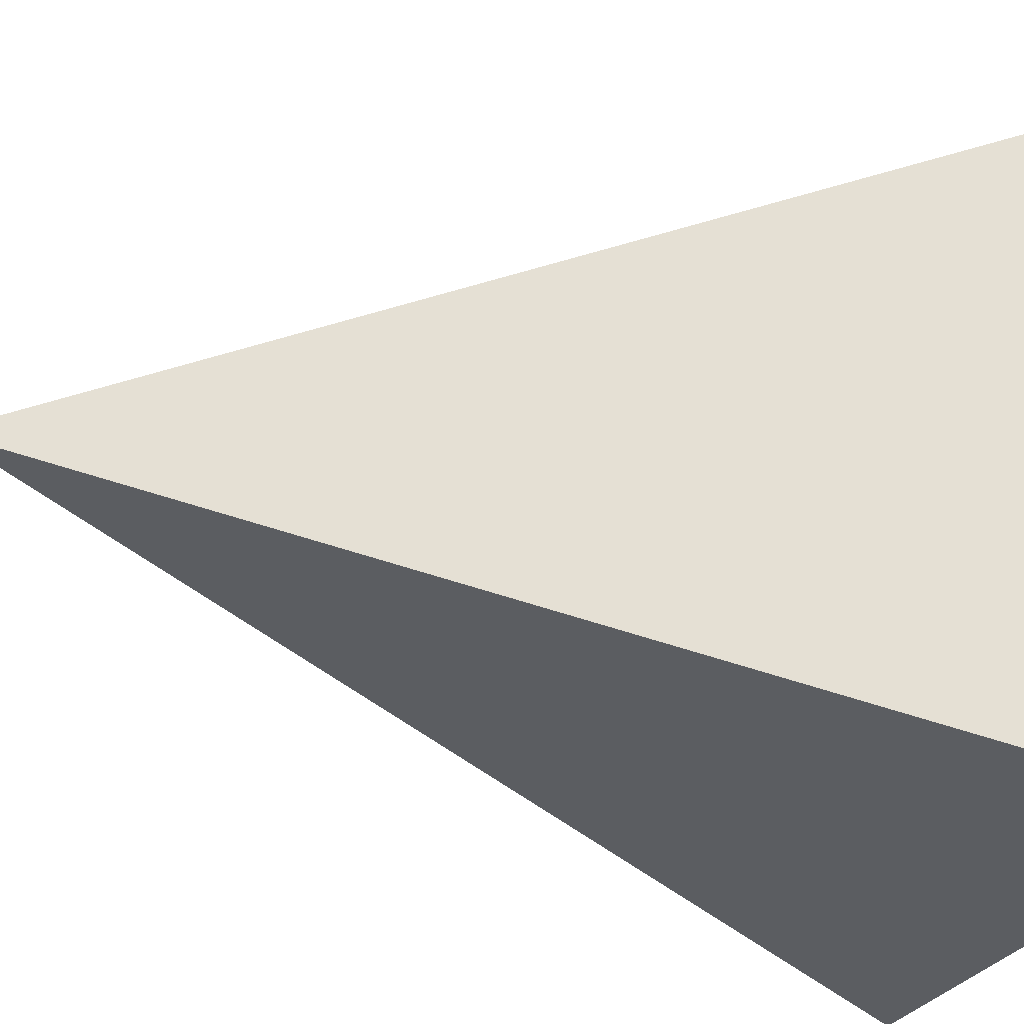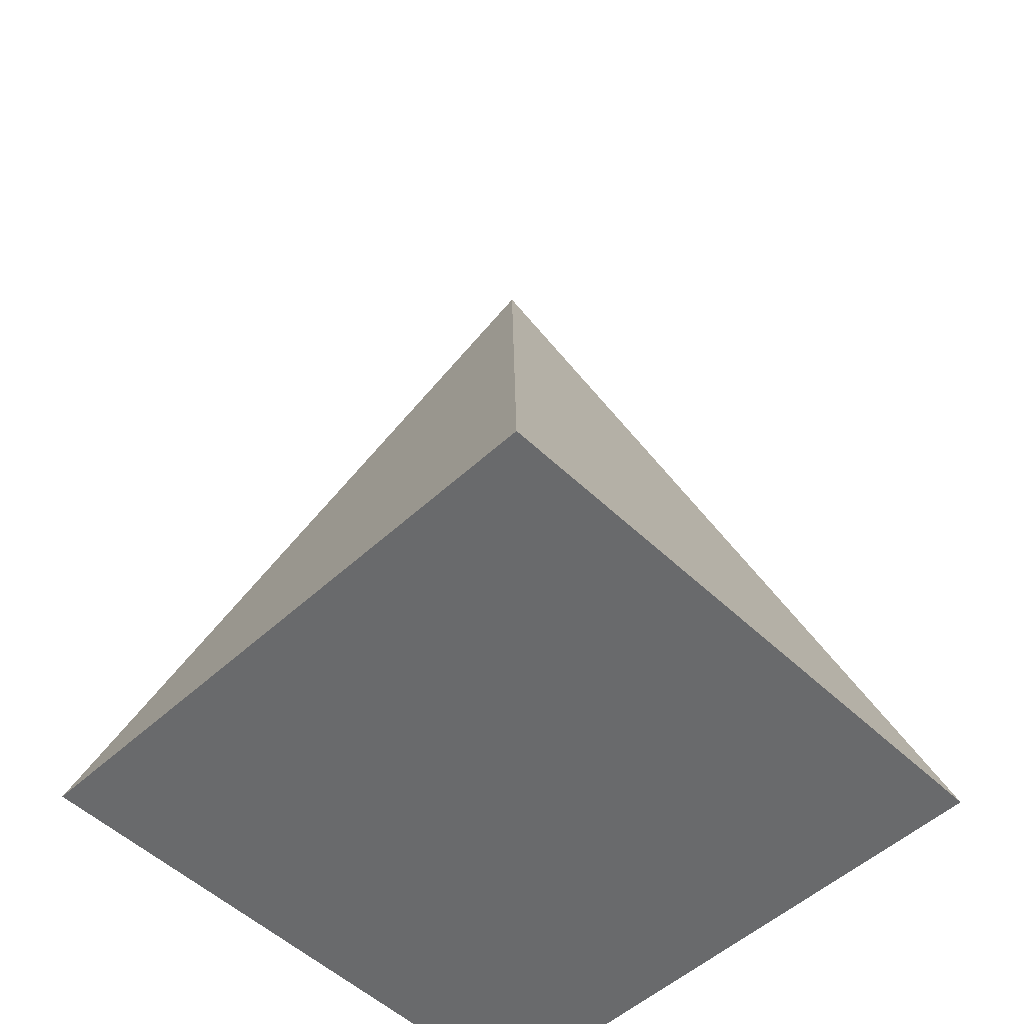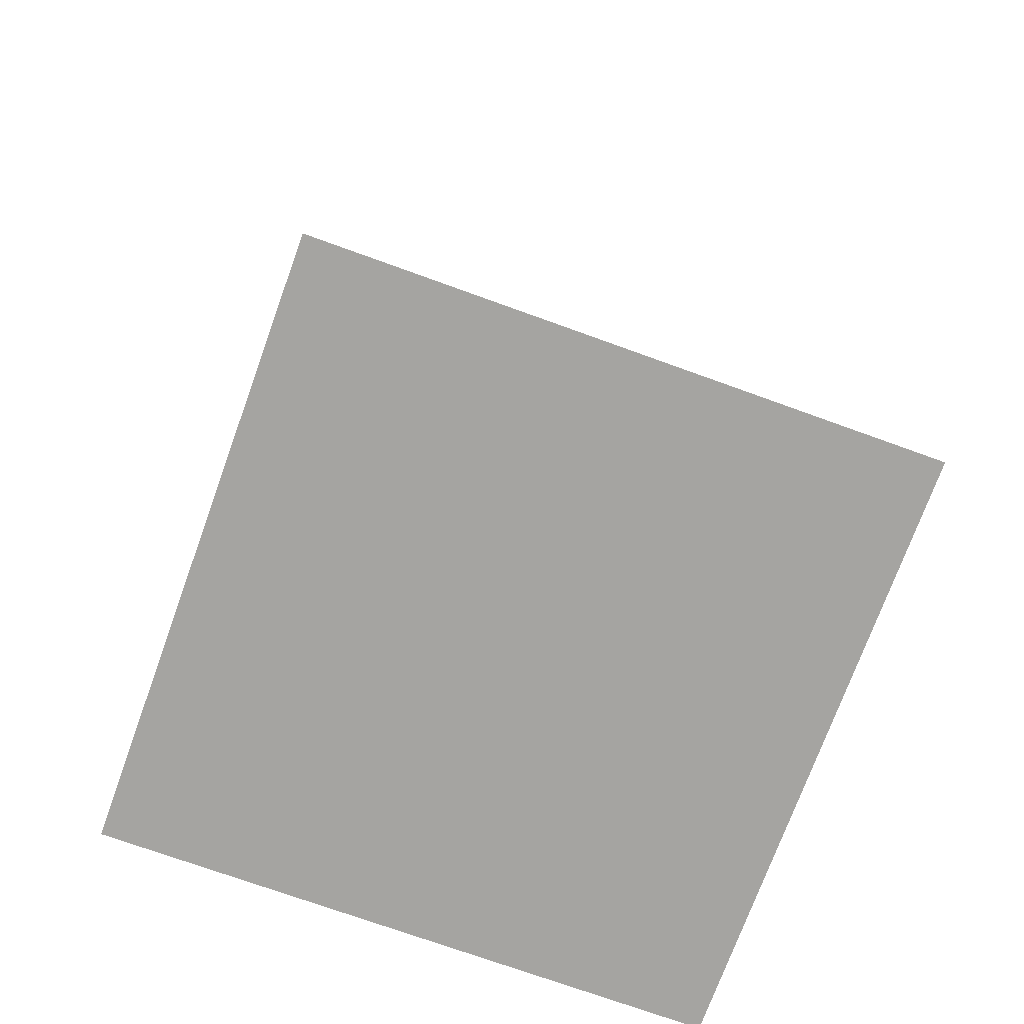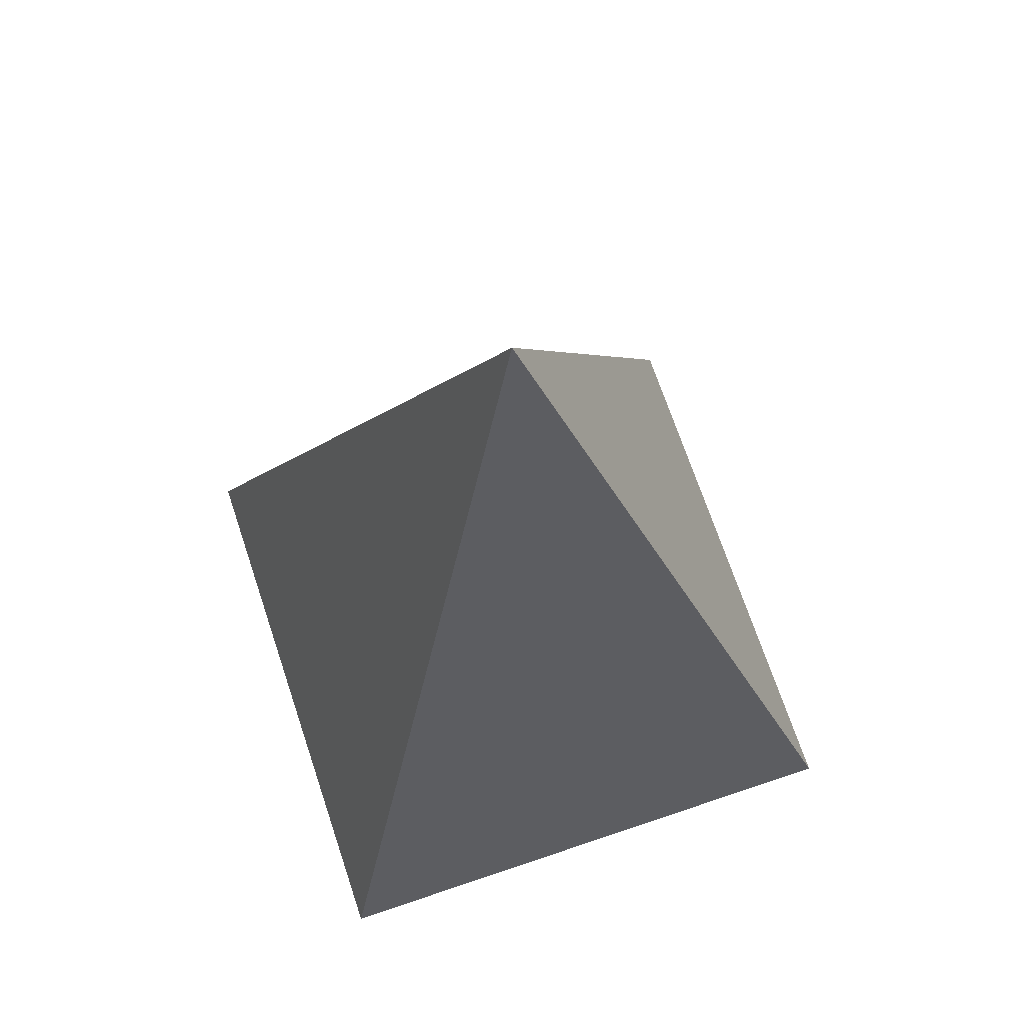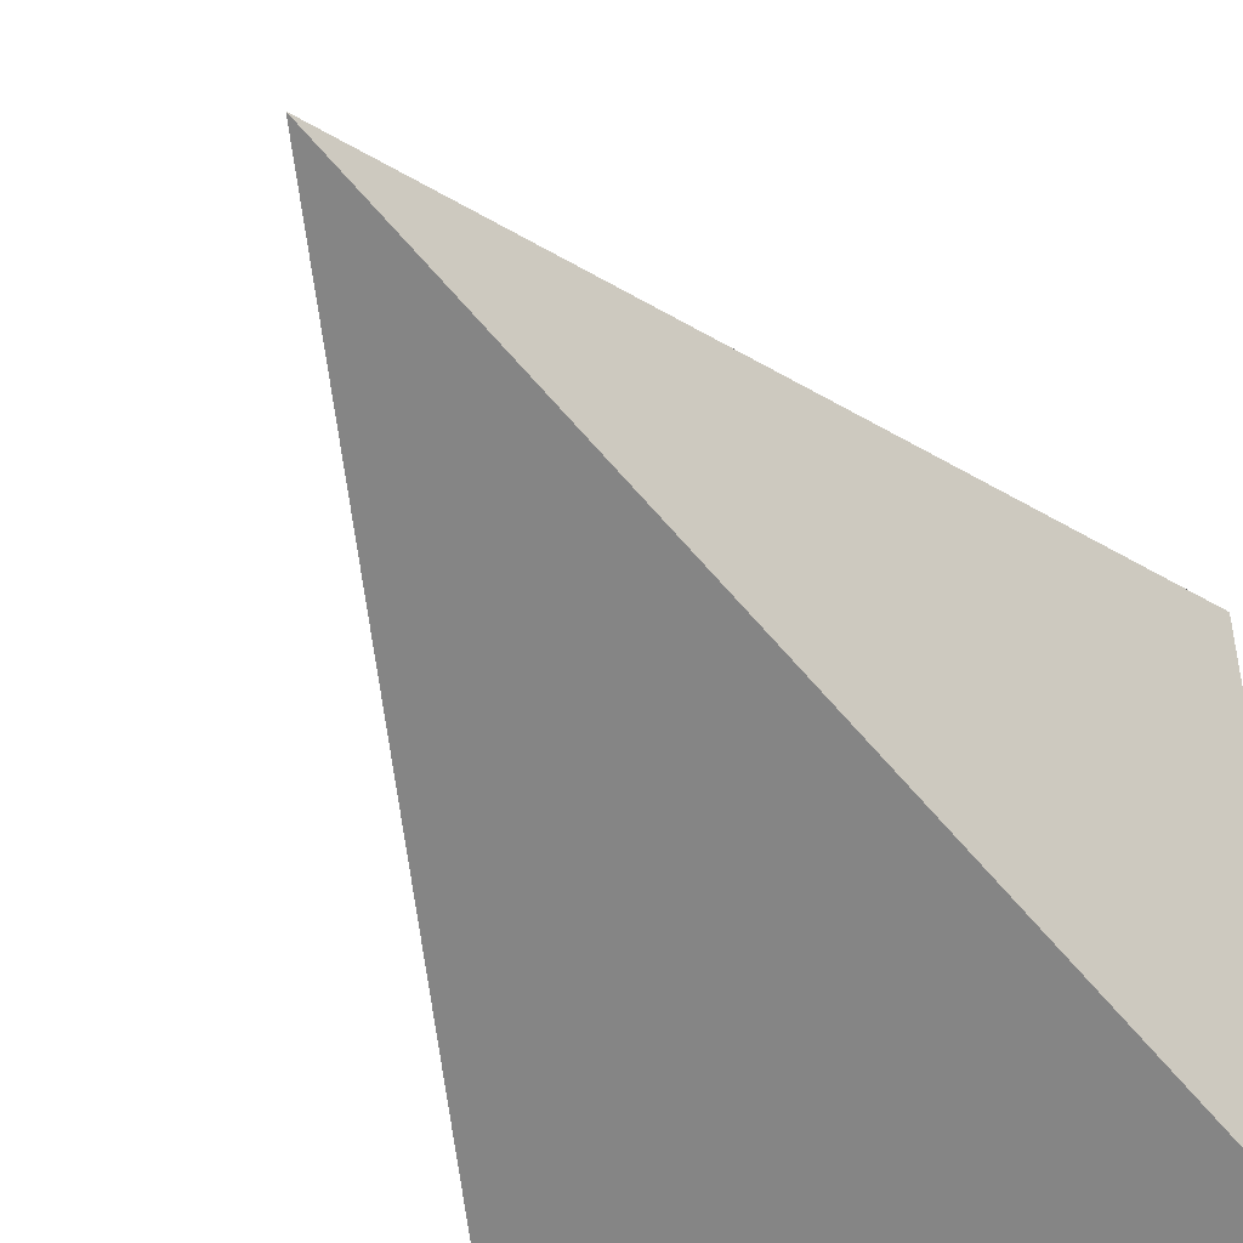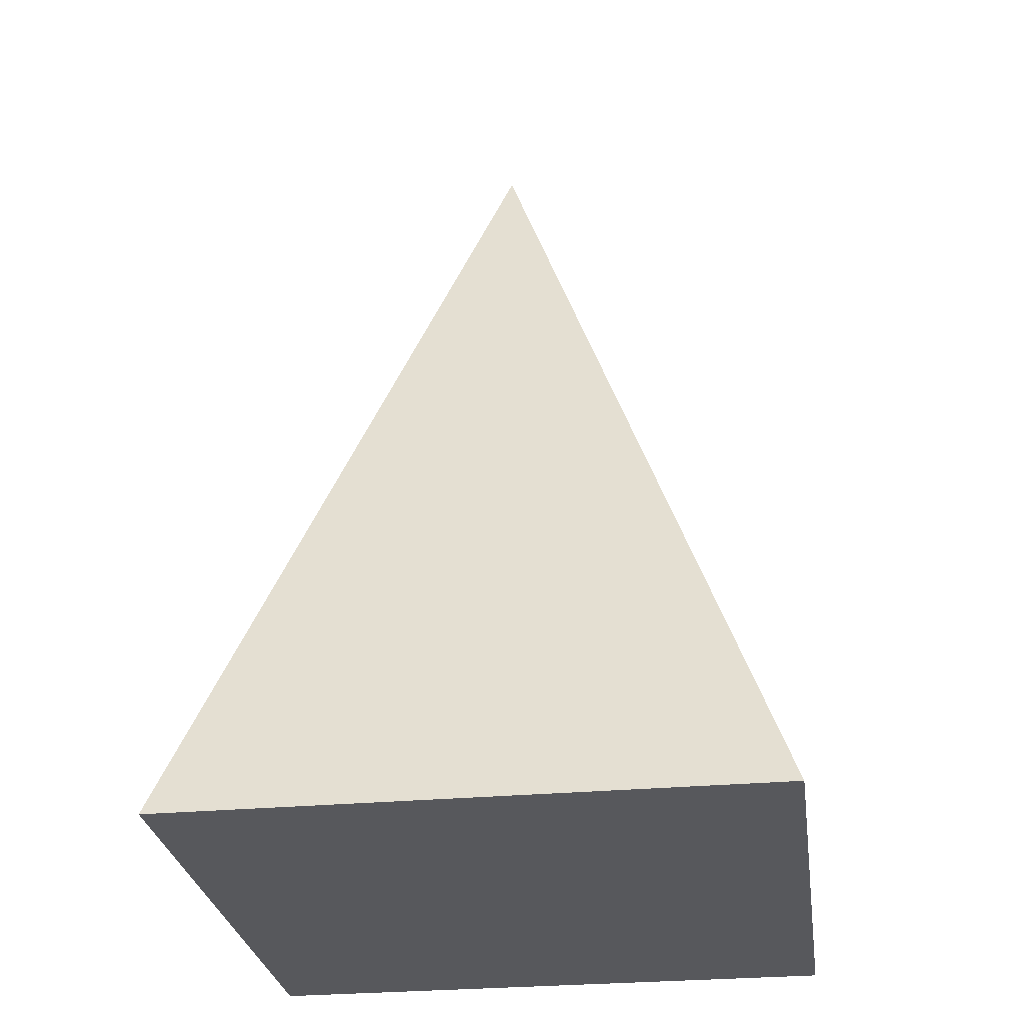
<metadata>
{"format":"obj","ext":"obj","renderer":"f3d","projection":"perspective","resolution":1024,"background":"white","views":[{"elev":-24.7,"azim":-108.7,"up":"+Z"},{"elev":-52.9,"azim":44.5,"up":"+Y"},{"elev":-73.4,"azim":160.1,"up":"+Y"},{"elev":70.5,"azim":161.4,"up":"+Y"},{"elev":-46.2,"azim":-154.6,"up":"+Z"},{"elev":-28.4,"azim":-172.0,"up":"+Y"}]}
</metadata>
<code>
v 0 2 0
v 1 -1 1
v -1 -1 1
v -1 -1 -1
v 1 -1 -1
f 1 3 2
f 1 4 3
f 1 5 4
f 1 2 5
f 2 3 4
f 4 5 2

</code>
